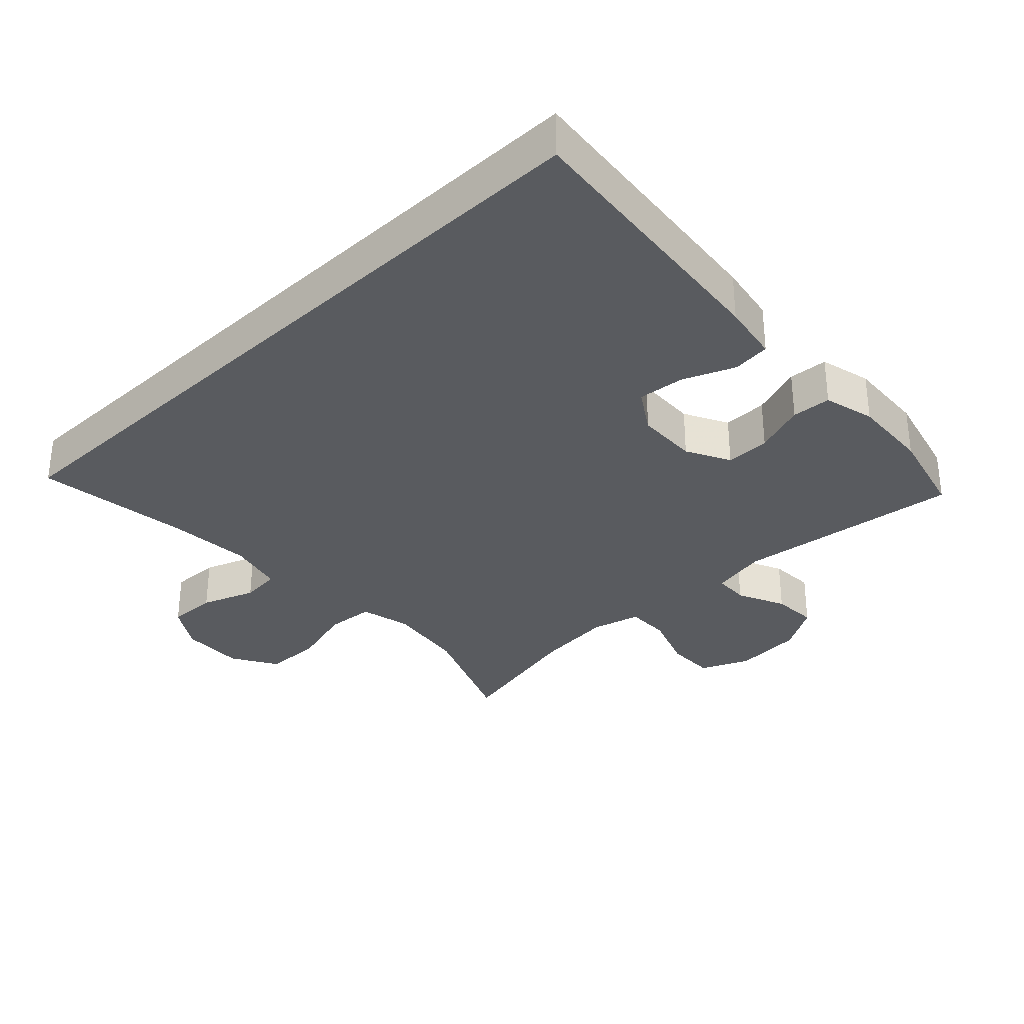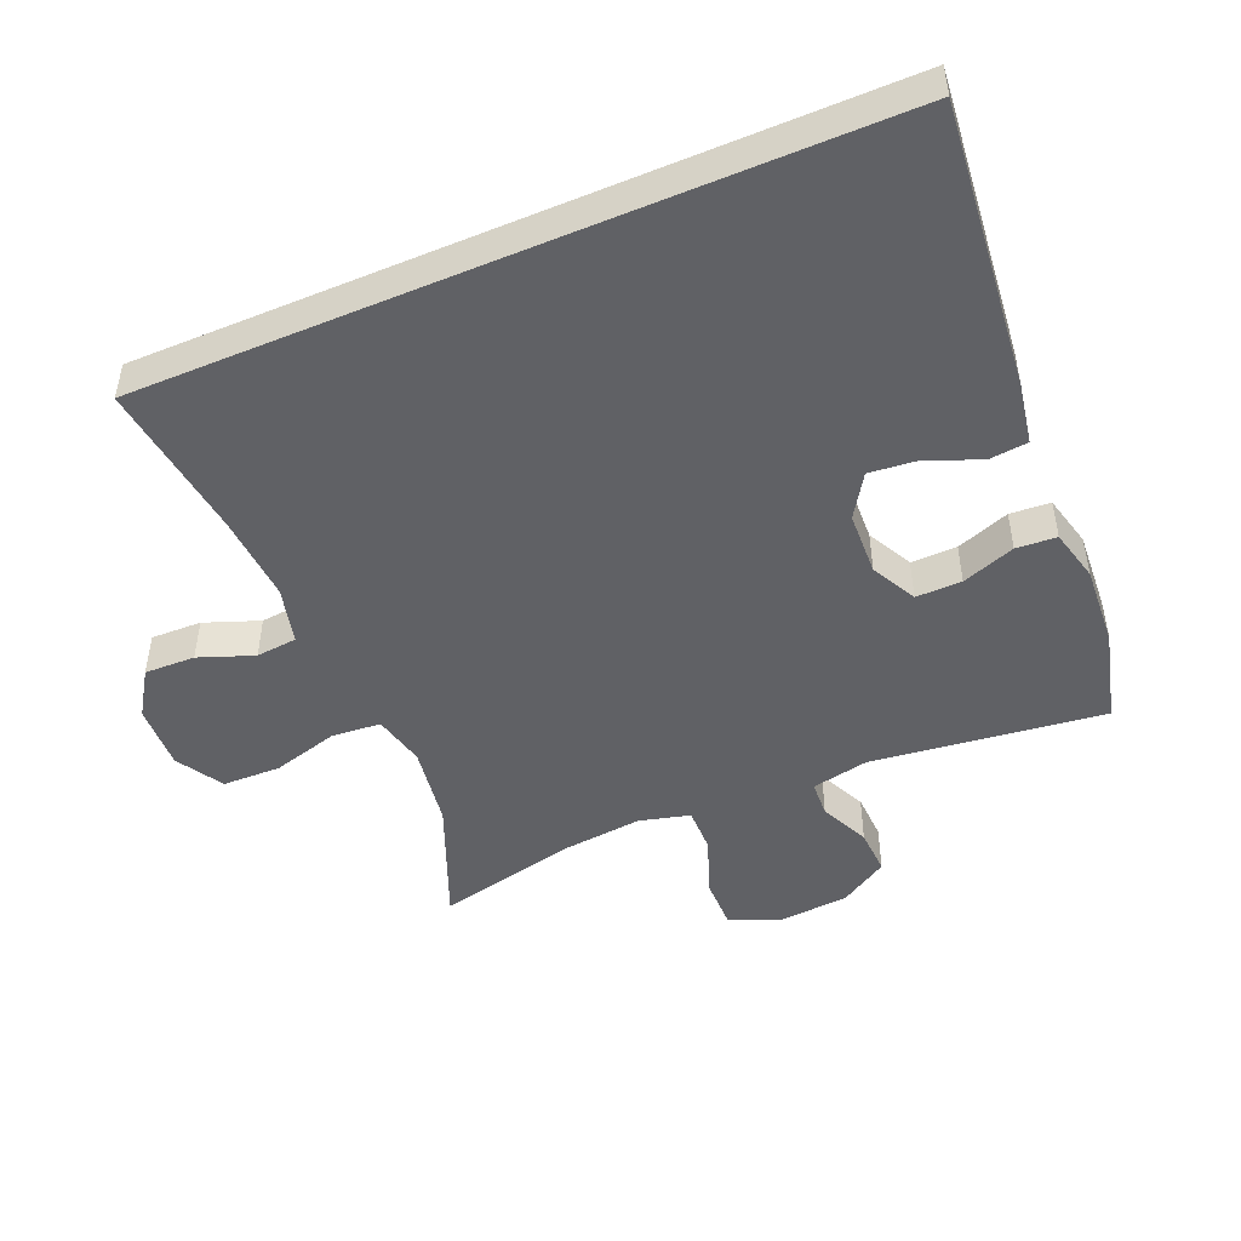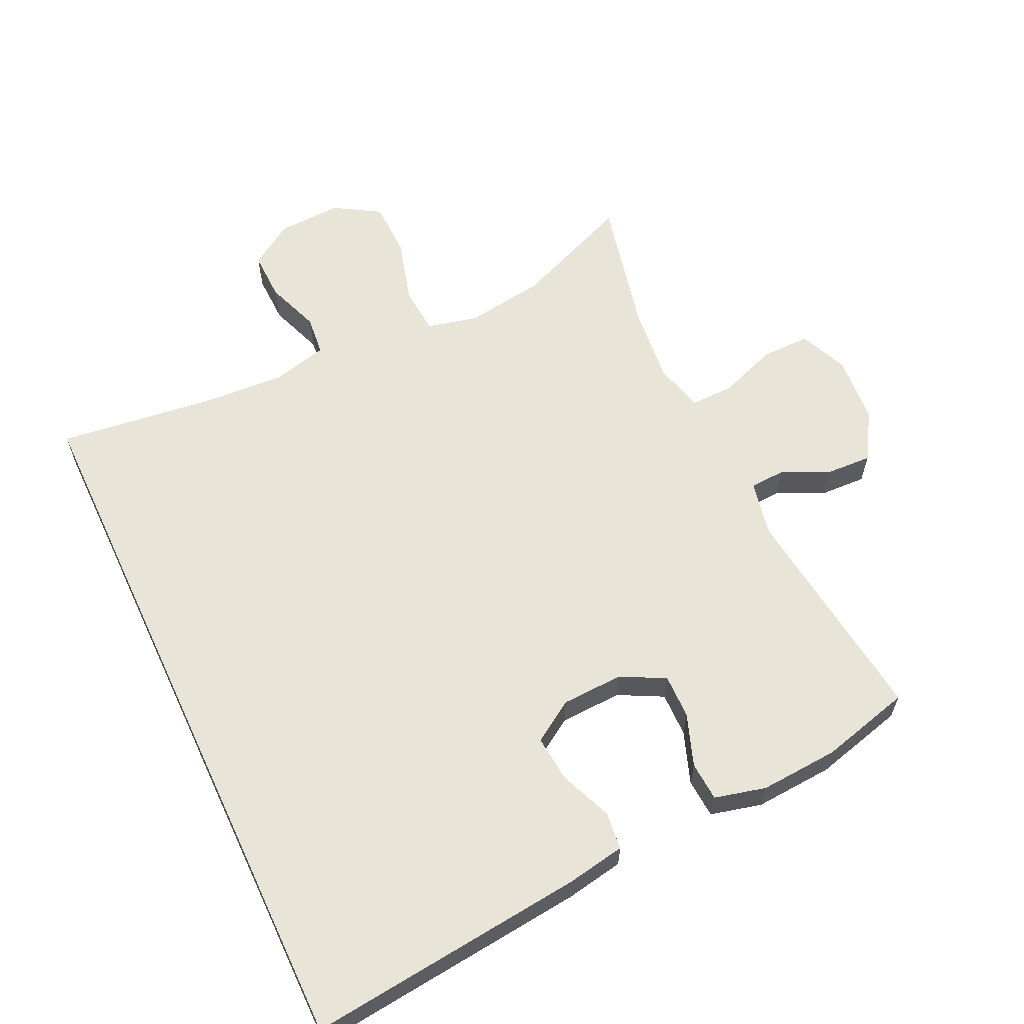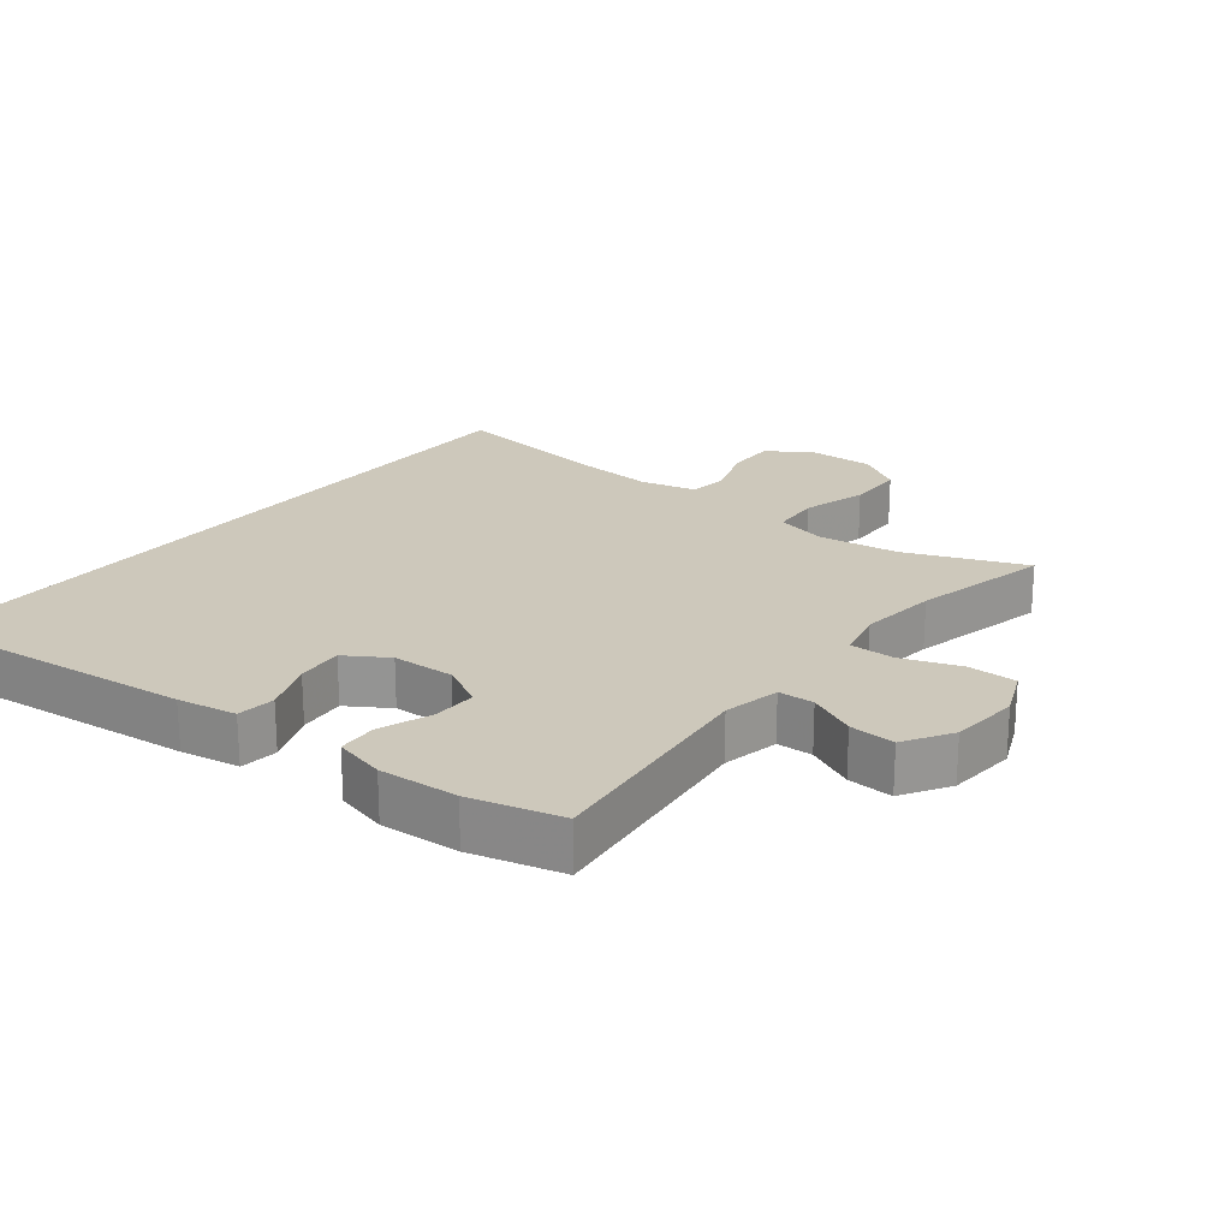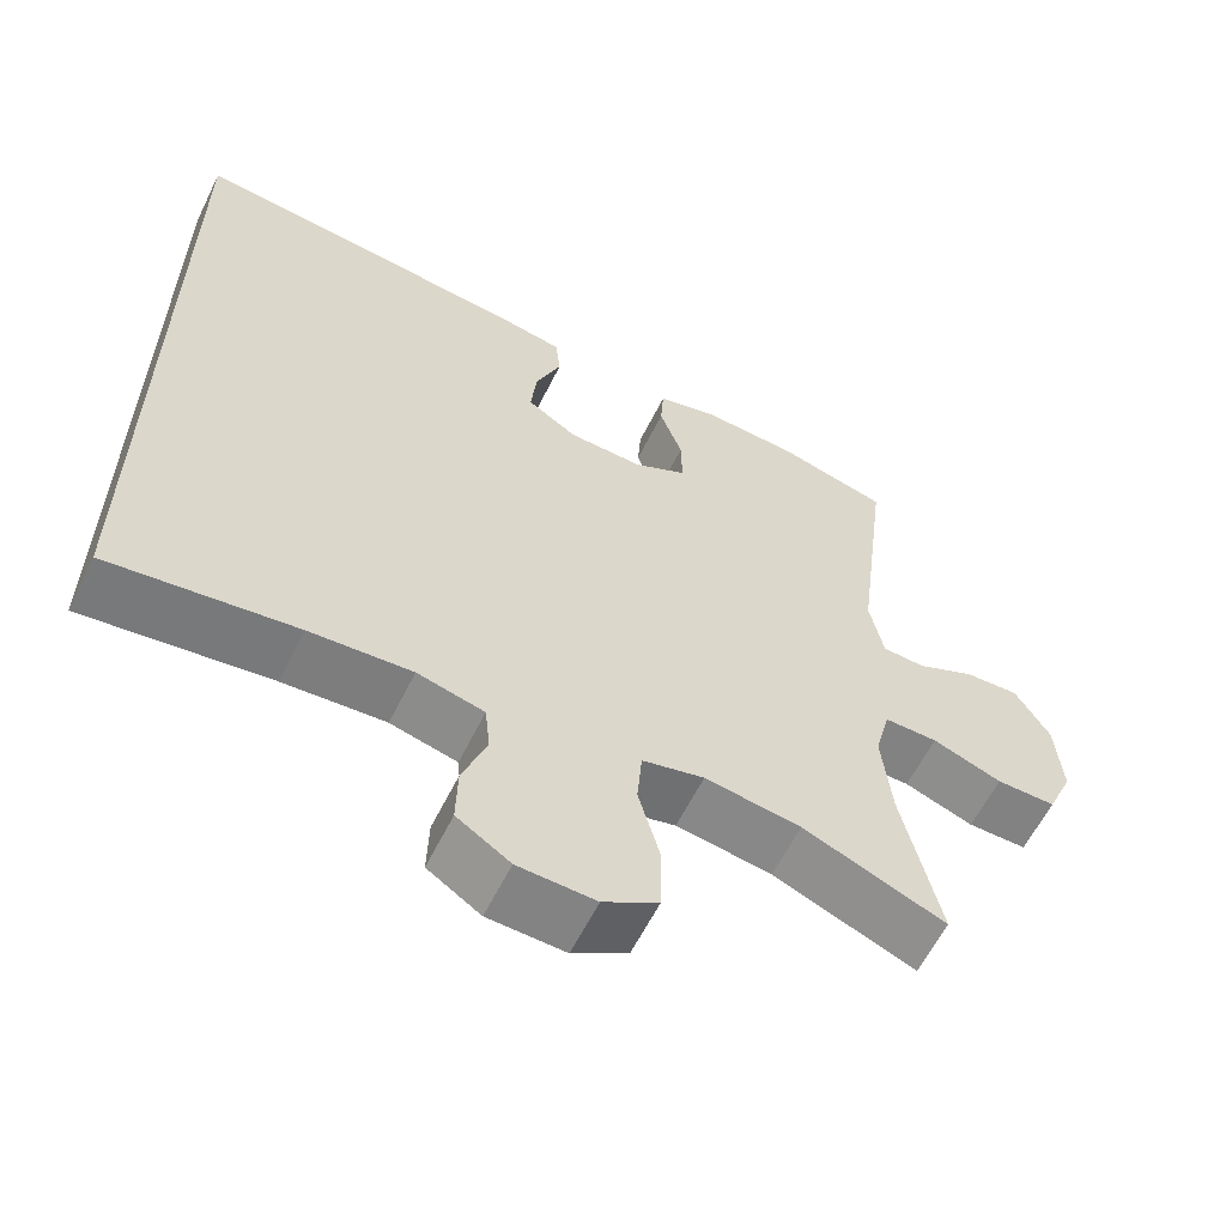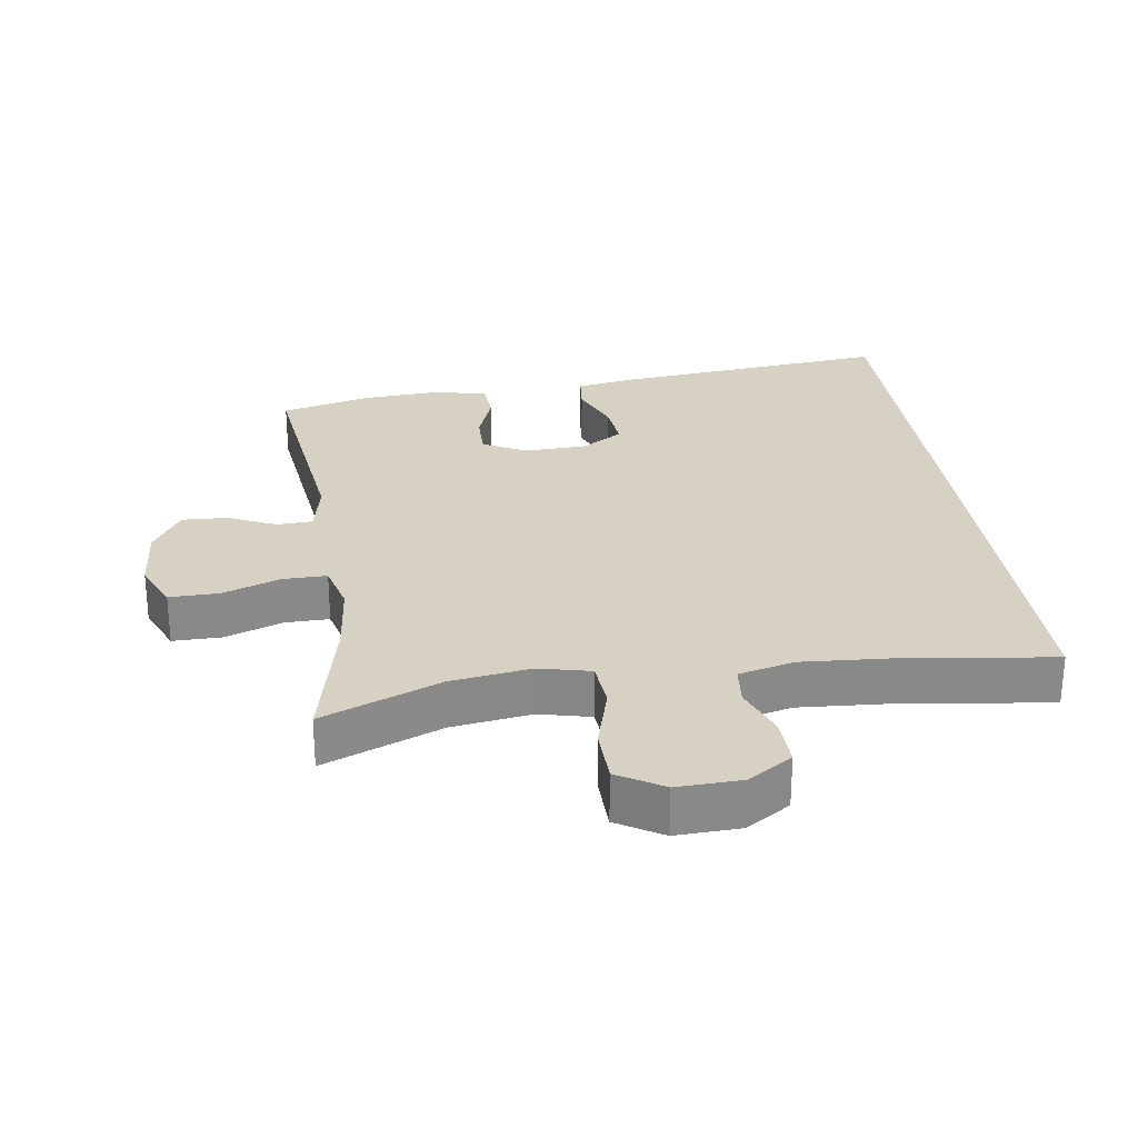
<metadata>
{"format":"obj","ext":"obj","renderer":"f3d","projection":"perspective","resolution":1024,"background":"white","views":[{"elev":-32.4,"azim":-46.3,"up":"+Y"},{"elev":-48.1,"azim":-66.9,"up":"+Y"},{"elev":61.3,"azim":-25.1,"up":"+Y"},{"elev":22.0,"azim":38.7,"up":"+Y"},{"elev":-60.4,"azim":-26.3,"up":"+Z"},{"elev":27.1,"azim":172.0,"up":"+Y"}]}
</metadata>
<code>
v -0.5 0.07 -0.477
v -0.5 0.07 0.598
v -0.082 0.07 0.552
v 0.006 0.07 0.536
v 0.012 0.07 0.479
v -0.02 0.07 0.401
v -0.027 0.07 0.331
v 0.035 0.07 0.291
v 0.128 0.07 0.287
v 0.194 0.07 0.321
v 0.193 0.07 0.388
v 0.165 0.07 0.466
v 0.169 0.07 0.525
v 0.246 0.07 0.544
v 0.364 0.07 0.536
v 0.5 0.07 0.5
v 0.458 0.07 0.161
v 0.475 0.07 0.077
v 0.528 0.07 0.074
v 0.6 0.07 0.107
v 0.668 0.07 0.11
v 0.711 0.07 0.039
v 0.719 0.07 -0.064
v 0.687 0.07 -0.137
v 0.613 0.07 -0.136
v 0.527 0.07 -0.104
v 0.461 0.07 -0.103
v 0.442 0.07 -0.177
v 0.454 0.07 -0.294
v 0.5 0.07 -0.5
v 0.323 0.07 -0.427
v 0.204 0.07 -0.409
v 0.127 0.07 -0.427
v 0.121 0.07 -0.499
v 0.148 0.07 -0.596
v 0.146 0.07 -0.681
v 0.078 0.07 -0.722
v -0.018 0.07 -0.718
v -0.084 0.07 -0.675
v -0.082 0.07 -0.601
v -0.052 0.07 -0.521
v -0.058 0.07 -0.461
v -0.141 0.07 -0.44
v -0.268 0.07 -0.448
v -0.5 0 -0.477
v -0.5 0 0.598
v -0.082 0 0.552
v 0.006 0 0.536
v 0.012 0 0.479
v -0.02 0 0.401
v -0.027 0 0.331
v 0.035 0 0.291
v 0.128 0 0.287
v 0.194 0 0.321
v 0.193 0 0.388
v 0.165 0 0.466
v 0.169 0 0.525
v 0.246 0 0.544
v 0.364 0 0.536
v 0.5 0 0.5
v 0.458 0 0.161
v 0.475 0 0.077
v 0.528 0 0.074
v 0.6 0 0.107
v 0.668 0 0.11
v 0.711 0 0.039
v 0.719 0 -0.064
v 0.687 0 -0.137
v 0.613 0 -0.136
v 0.527 0 -0.104
v 0.461 0 -0.103
v 0.442 0 -0.177
v 0.454 0 -0.294
v 0.5 0 -0.5
v 0.323 0 -0.427
v 0.204 0 -0.409
v 0.127 0 -0.427
v 0.121 0 -0.499
v 0.148 0 -0.596
v 0.146 0 -0.681
v 0.078 0 -0.722
v -0.018 0 -0.718
v -0.084 0 -0.675
v -0.082 0 -0.601
v -0.052 0 -0.521
v -0.058 0 -0.461
v -0.141 0 -0.44
v -0.268 0 -0.448
f 39 40 41
f 38 39 41
f 37 38 41
f 36 37 41
f 35 36 41
f 34 35 41
f 33 34 41 42
f 32 33 42 43
f 29 30 31
f 28 29 31 32
f 32 43 44
f 28 32 44
f 27 28 44
f 24 25 26
f 23 24 26
f 22 23 26
f 21 22 26
f 20 21 26
f 19 20 26
f 18 19 26 27
f 15 16 17
f 14 15 17
f 13 14 17
f 12 13 17
f 11 12 17
f 17 18 27
f 11 17 27
f 10 11 27
f 4 5 6
f 3 4 6
f 2 3 6
f 1 2 6
f 1 6 7
f 27 44 1
f 10 27 1
f 9 10 1
f 1 7 8
f 1 8 9
f 85 84 83
f 85 83 82
f 85 82 81
f 85 81 80
f 85 80 79
f 85 79 78
f 86 85 78 77
f 87 86 77 76
f 75 74 73
f 76 75 73 72
f 88 87 76
f 88 76 72
f 88 72 71
f 70 69 68
f 70 68 67
f 70 67 66
f 70 66 65
f 70 65 64
f 70 64 63
f 71 70 63 62
f 61 60 59
f 61 59 58
f 61 58 57
f 61 57 56
f 61 56 55
f 71 62 61
f 71 61 55
f 71 55 54
f 50 49 48
f 50 48 47
f 50 47 46
f 50 46 45
f 51 50 45
f 45 88 71
f 45 71 54
f 45 54 53
f 52 51 45
f 53 52 45
f 1 45 46 2
f 2 46 47 3
f 3 47 48 4
f 4 48 49 5
f 5 49 50 6
f 6 50 51 7
f 7 51 52 8
f 8 52 53 9
f 9 53 54 10
f 10 54 55 11
f 11 55 56 12
f 12 56 57 13
f 13 57 58 14
f 14 58 59 15
f 15 59 60 16
f 16 60 61 17
f 17 61 62 18
f 18 62 63 19
f 19 63 64 20
f 20 64 65 21
f 21 65 66 22
f 22 66 67 23
f 23 67 68 24
f 24 68 69 25
f 25 69 70 26
f 26 70 71 27
f 27 71 72 28
f 28 72 73 29
f 29 73 74 30
f 30 74 75 31
f 31 75 76 32
f 32 76 77 33
f 33 77 78 34
f 34 78 79 35
f 35 79 80 36
f 36 80 81 37
f 37 81 82 38
f 38 82 83 39
f 39 83 84 40
f 40 84 85 41
f 41 85 86 42
f 42 86 87 43
f 43 87 88 44
f 44 88 45 1

</code>
